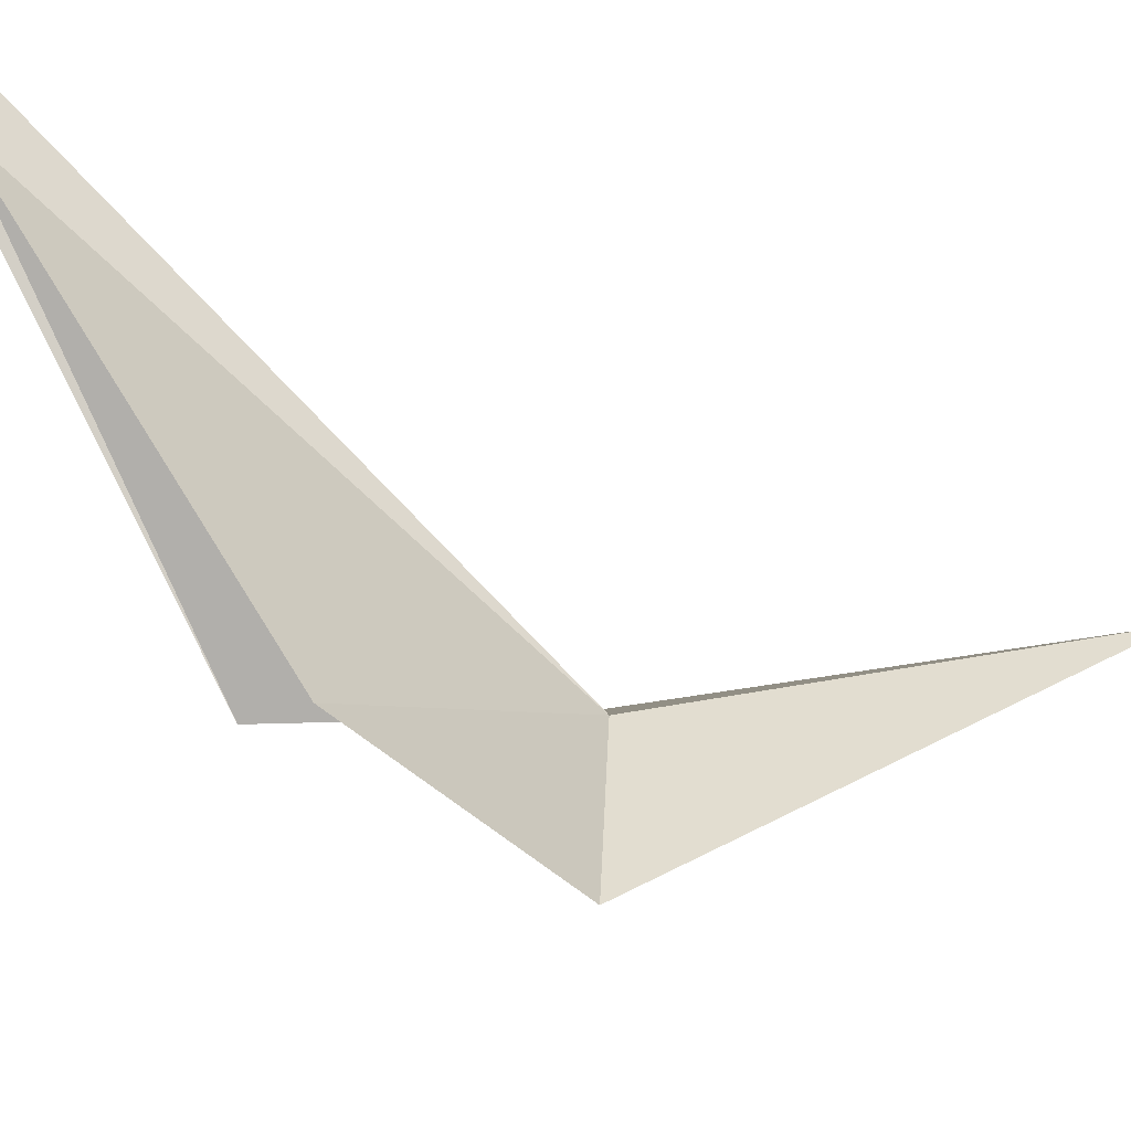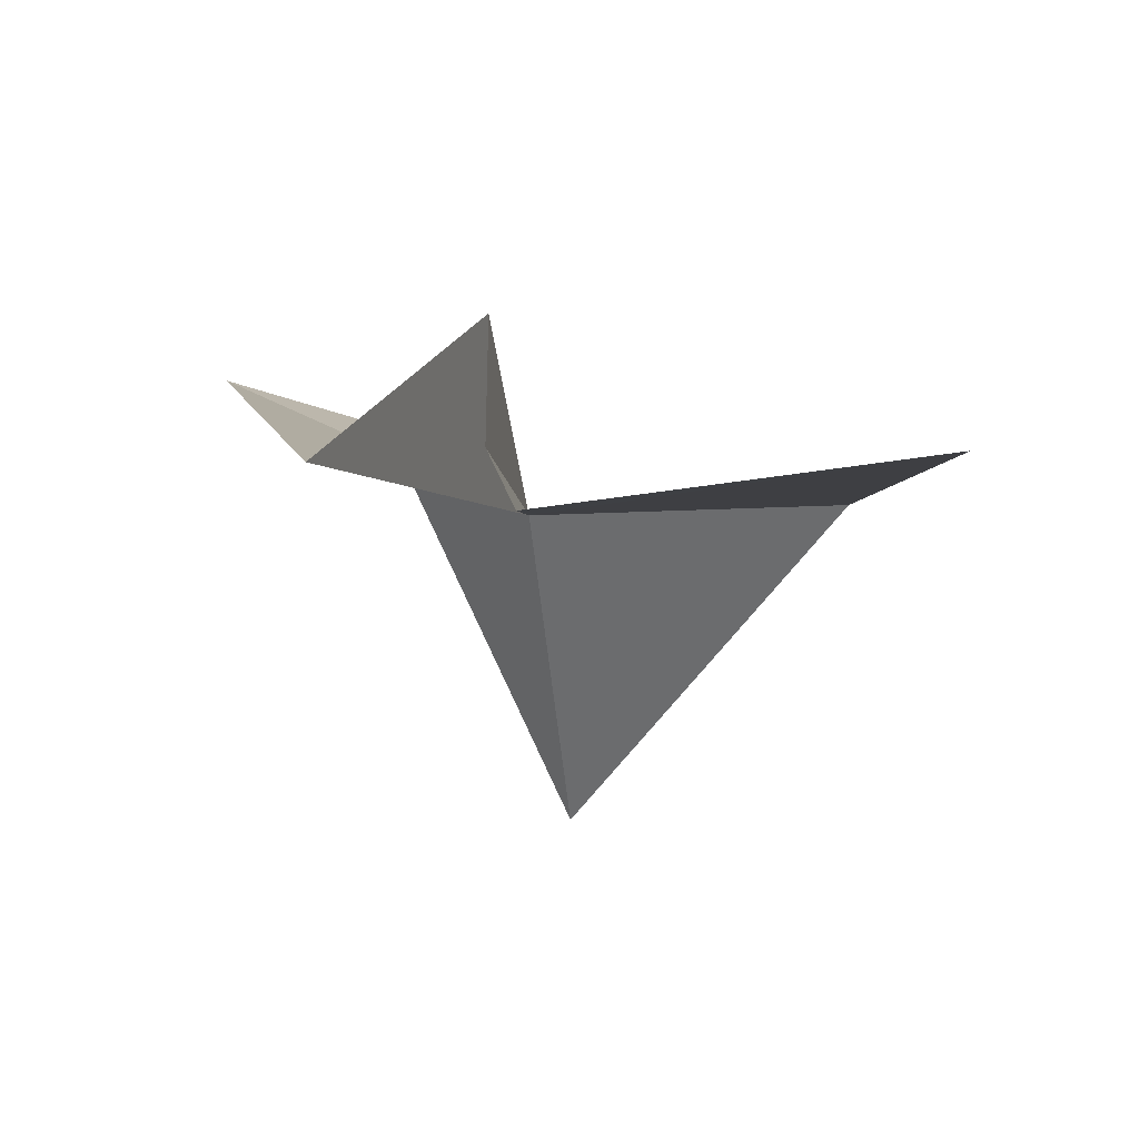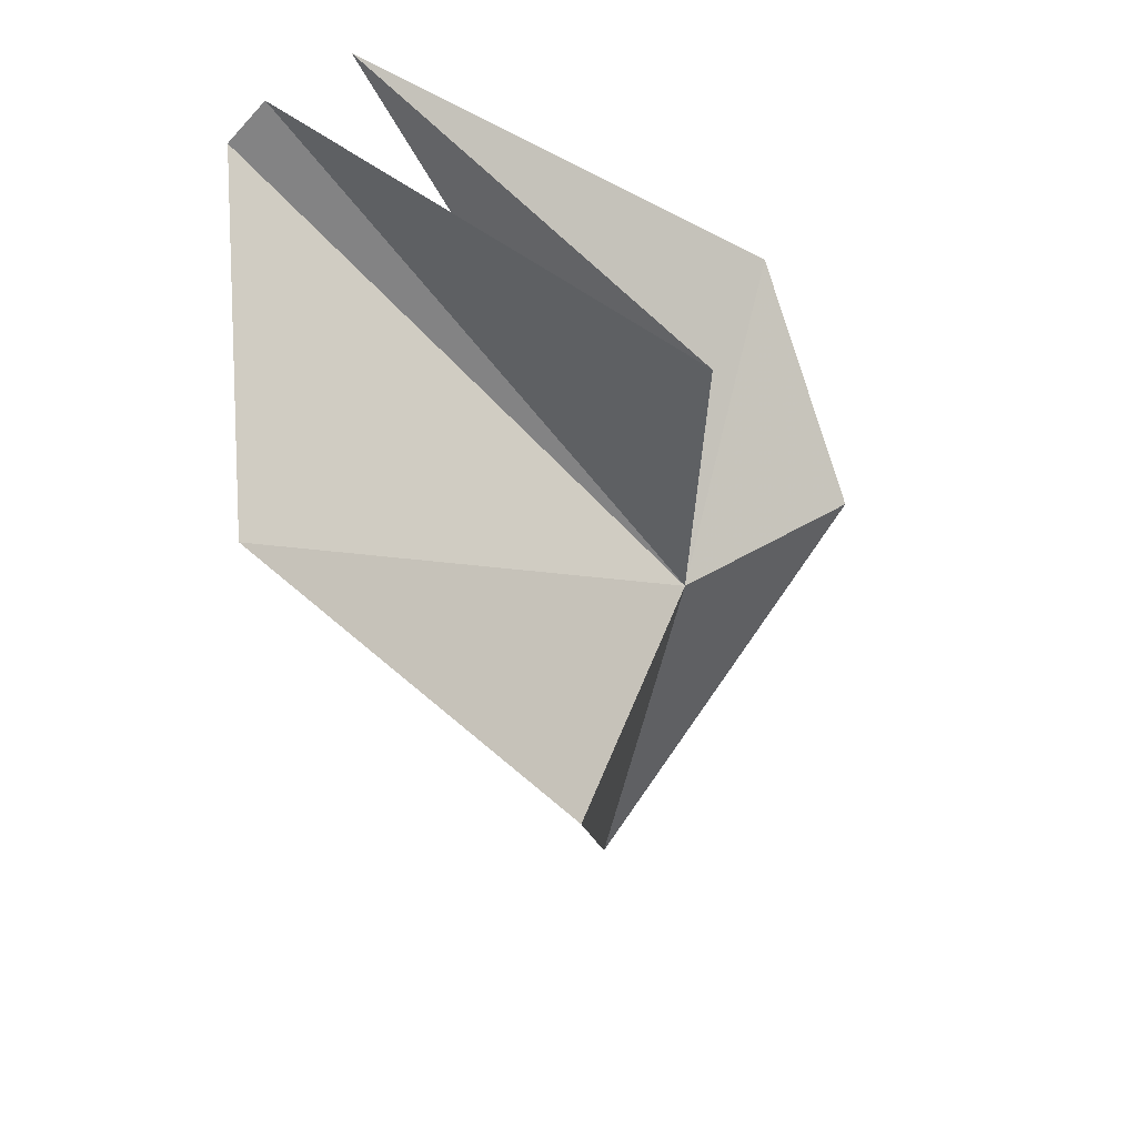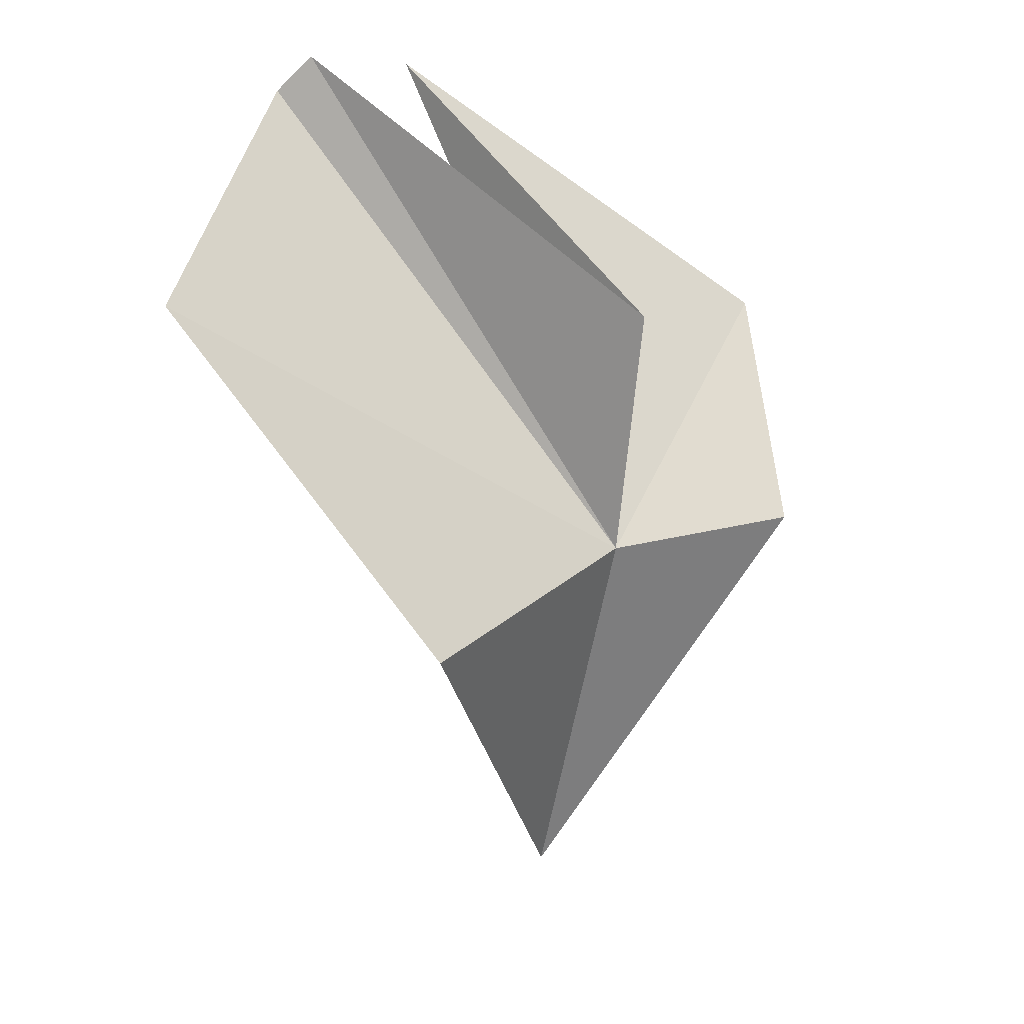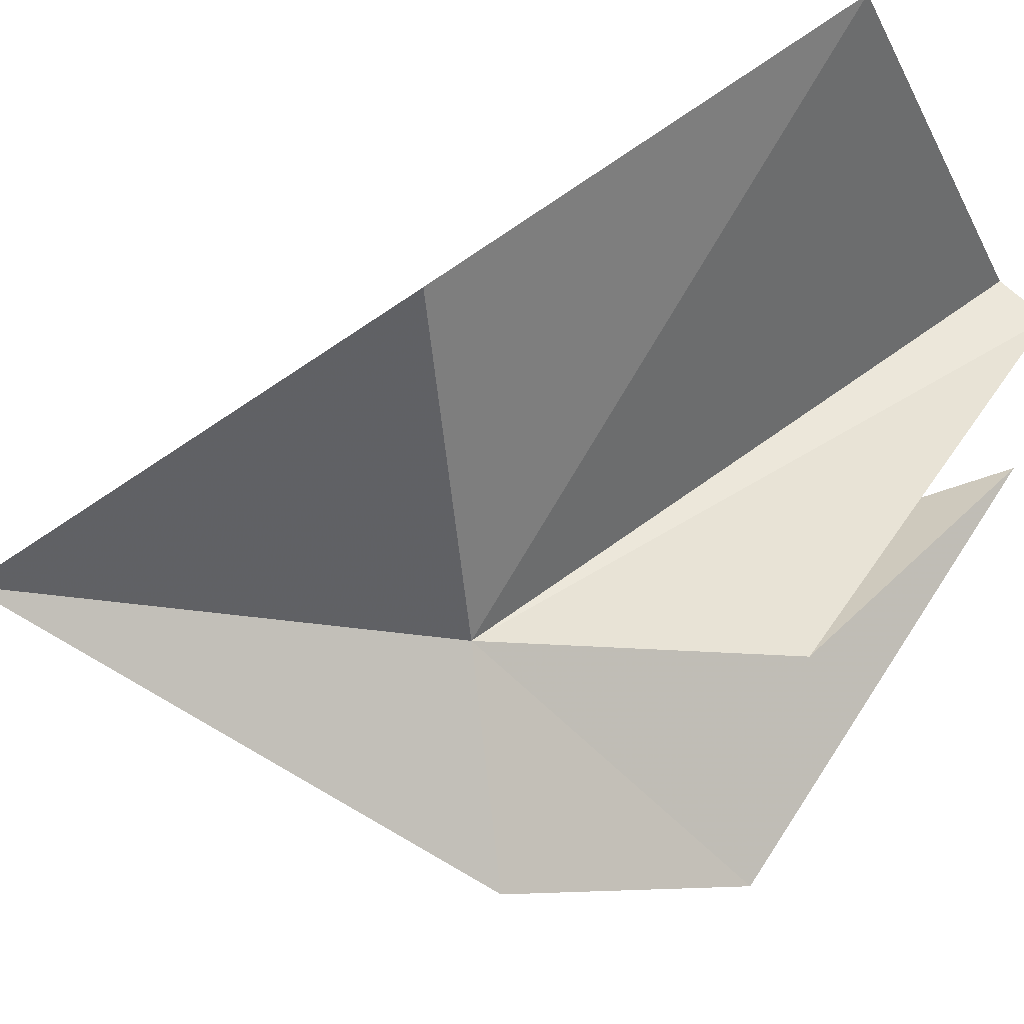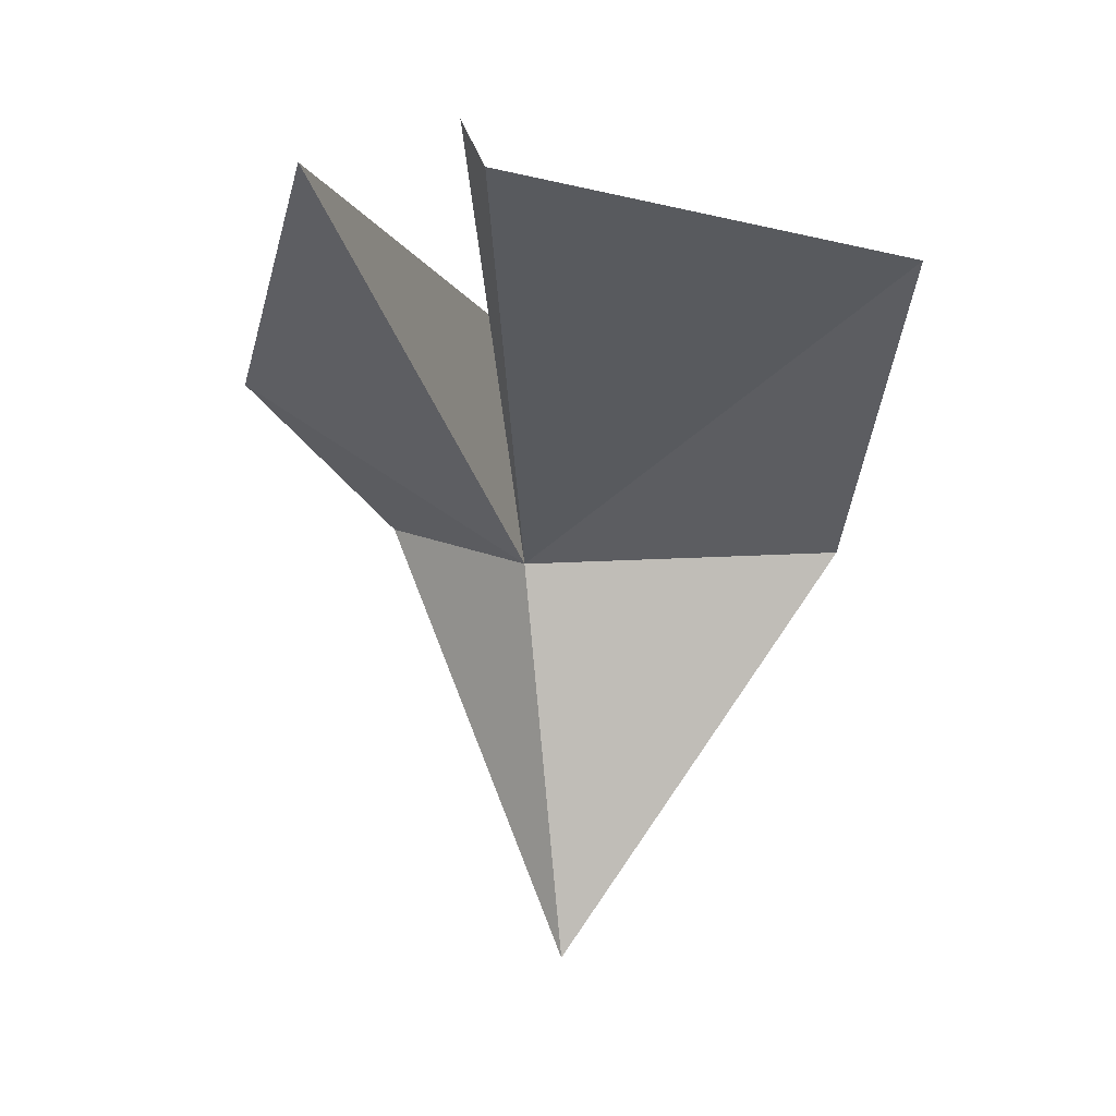
<metadata>
{"format":"obj","ext":"obj","renderer":"f3d","projection":"perspective","resolution":1024,"background":"white","views":[{"elev":-26.5,"azim":-90.2,"up":"+Z"},{"elev":45.4,"azim":-23.9,"up":"+Y"},{"elev":46.8,"azim":84.4,"up":"+Y"},{"elev":27.2,"azim":99.9,"up":"+Y"},{"elev":-29.3,"azim":99.4,"up":"+Z"},{"elev":12.6,"azim":-20.6,"up":"+Y"}]}
</metadata>
<code>
v -6.913 25.04 88.55
v 0.000583 25.44 91.67
v -6.633 15.43 90.37
v -1.483 33.11 98.07
v -8.991 25.24 84.44
v -11.11 35.23 98.05
v -11.31 36.11 97.18
v -7.599 31.11 88.08
v -14.11 35.24 95.34
v -13.15 29.43 85.98
f 1 2 4
f 1 5 3
f 1 6 7
f 1 7 8
f 1 8 9
f 1 9 10
f 1 10 5
f 1 3 2
f 1 4 6

</code>
